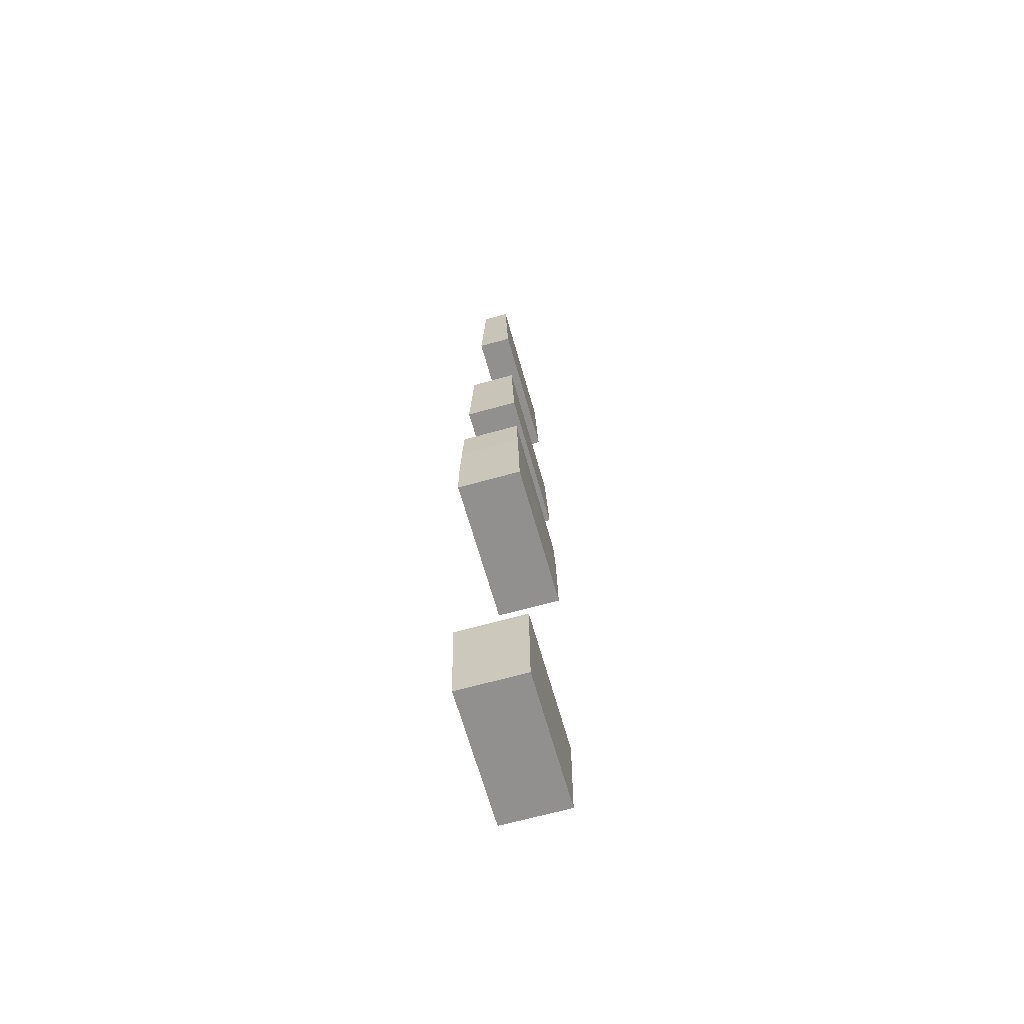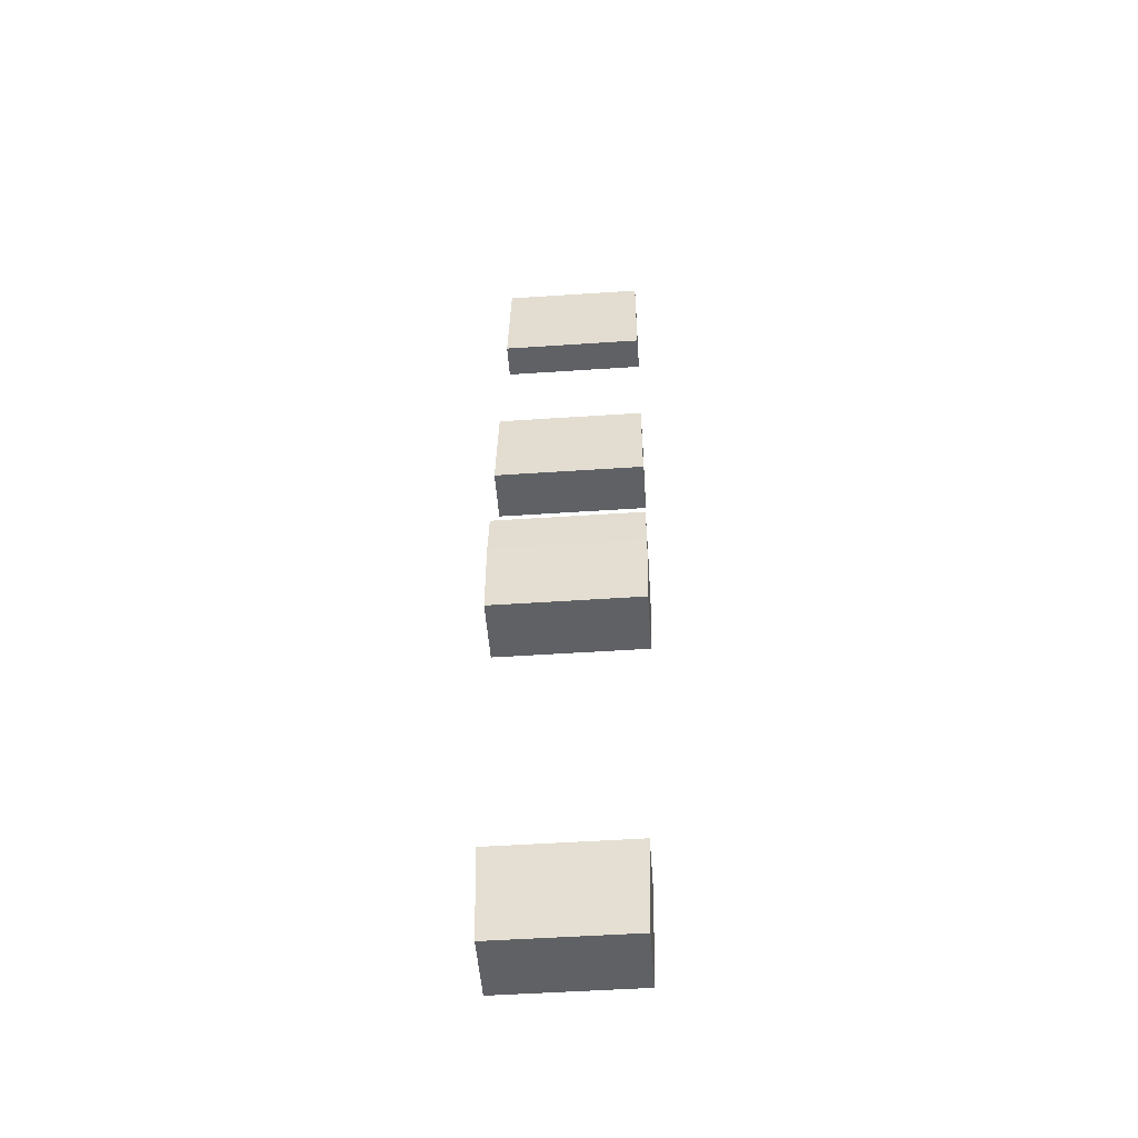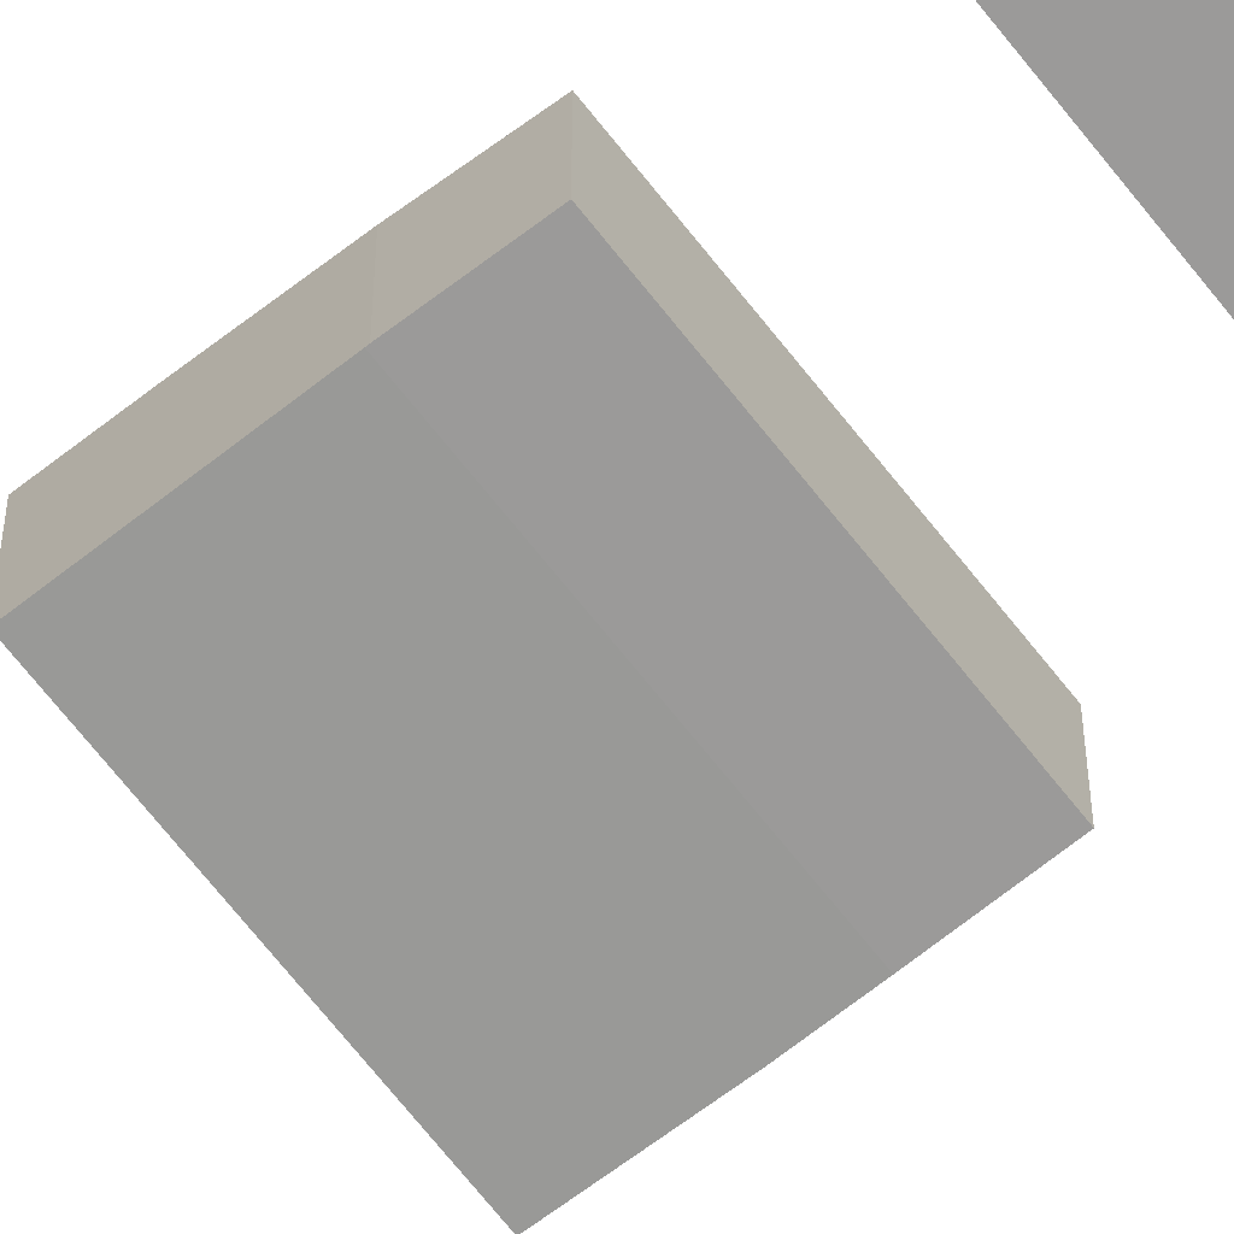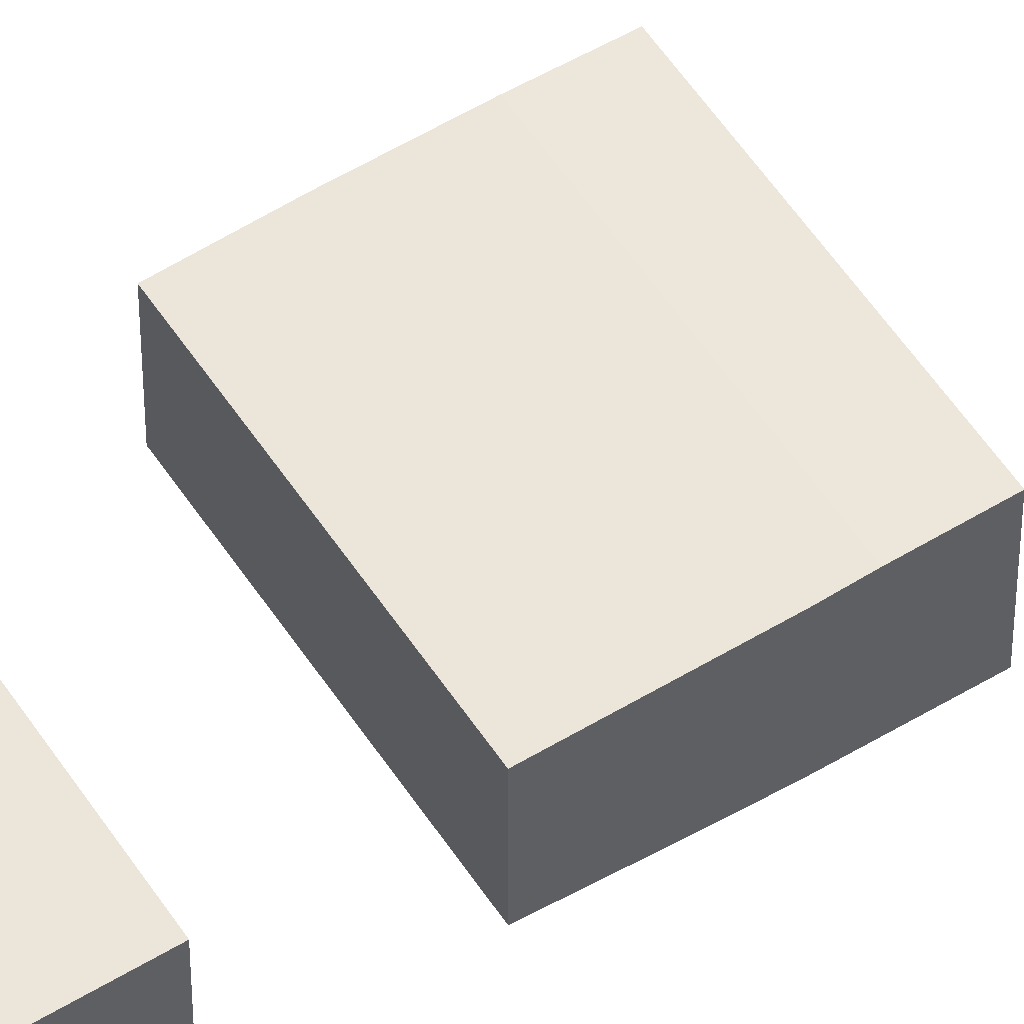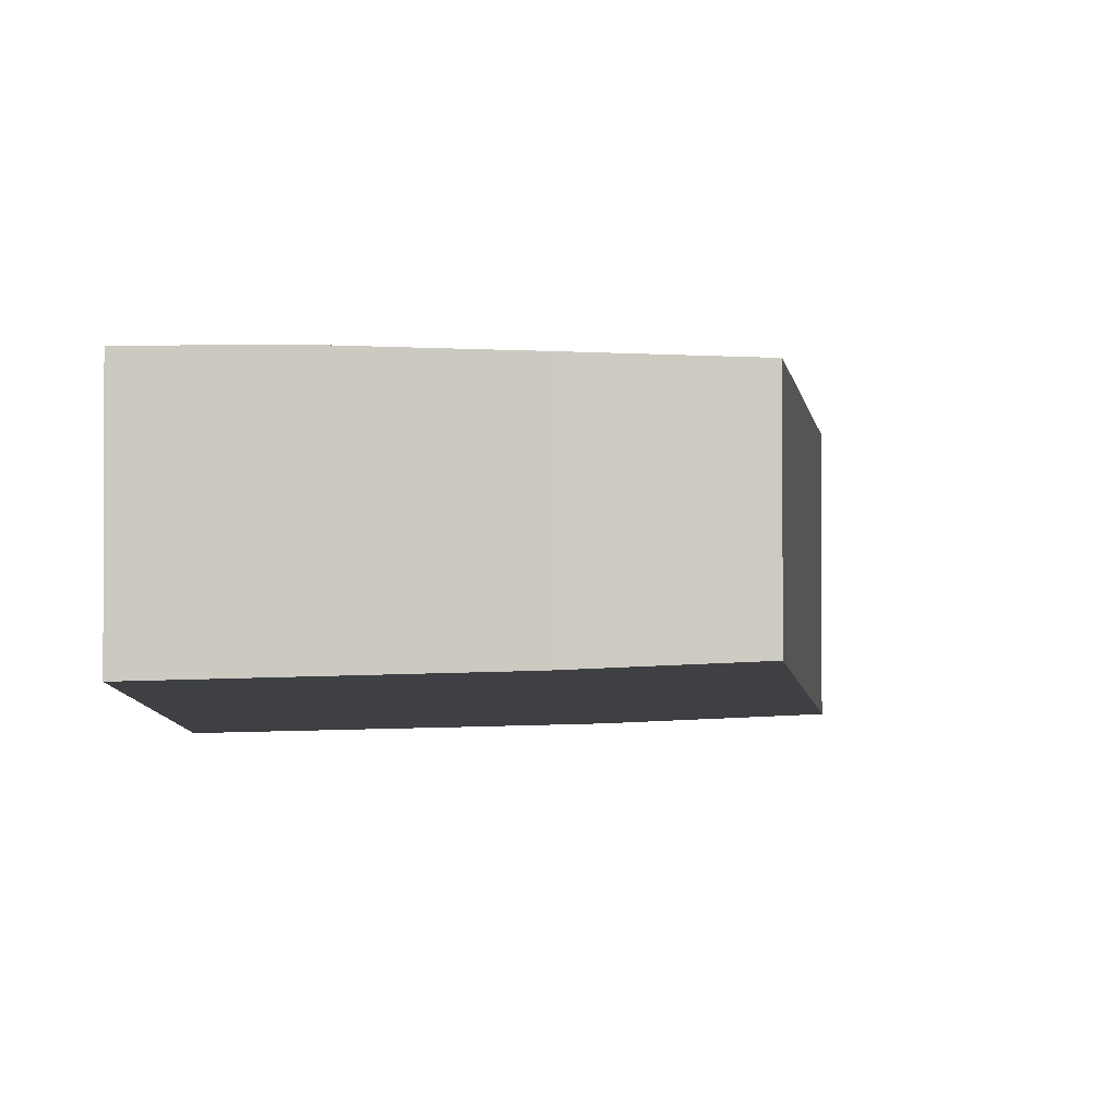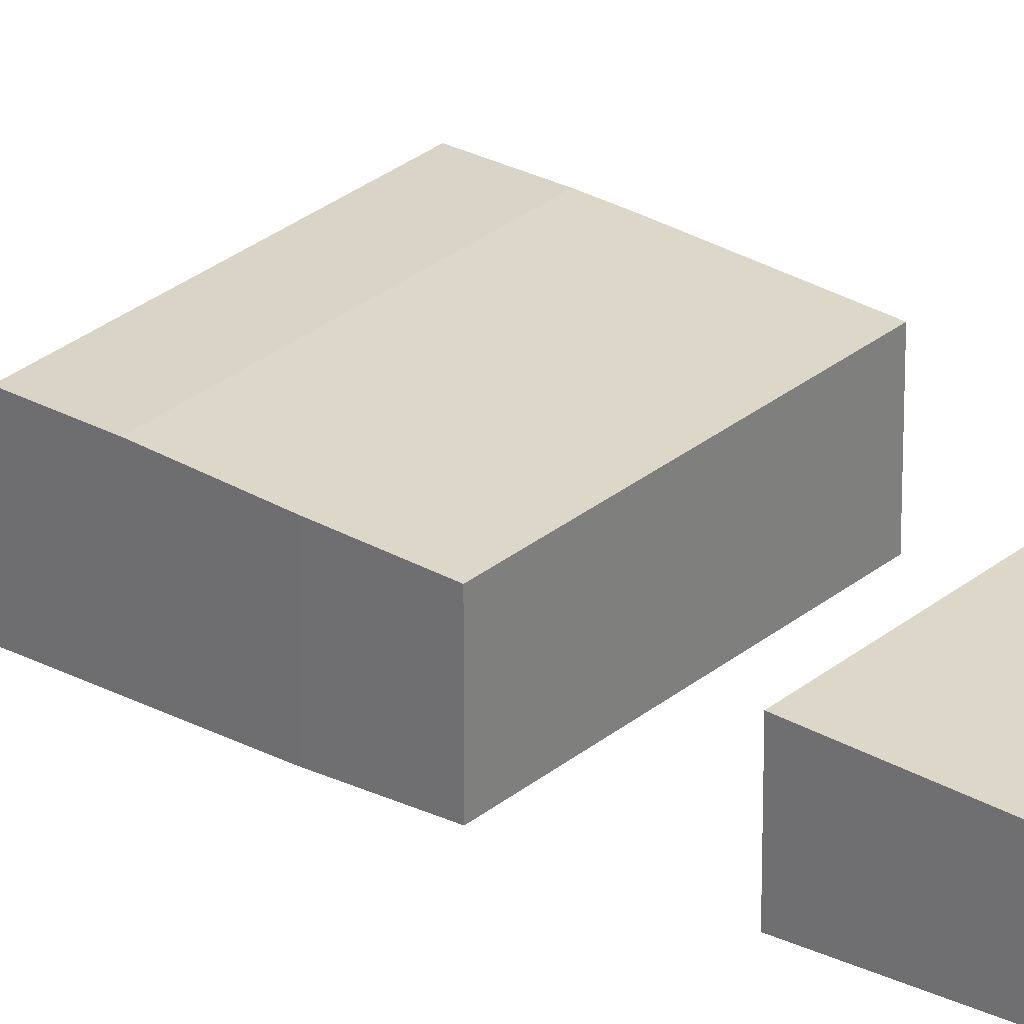
<metadata>
{"format":"obj","ext":"obj","renderer":"f3d","projection":"perspective","resolution":1024,"background":"white","views":[{"elev":-65.7,"azim":-74.3,"up":"+Z"},{"elev":-50.4,"azim":4.2,"up":"+Z"},{"elev":-68.0,"azim":-52.0,"up":"+Y"},{"elev":53.2,"azim":58.0,"up":"+Y"},{"elev":-4.8,"azim":-85.6,"up":"+Y"},{"elev":28.7,"azim":-50.7,"up":"+Y"}]}
</metadata>
<code>
v 3591 -2.761e+04 6208
v 3591 -2.781e+04 6208
v 3591 -2.78e+04 6298
v 3591 -2.78e+04 6435
v 3591 -2.762e+04 6435
v 3126 -2.762e+04 6301
v 3126 -2.78e+04 6301
v 3126 -2.78e+04 6298
v 3126 -2.781e+04 6039
v 3126 -2.761e+04 6039
v 3126 -2.761e+04 6151
v 3589 -2.761e+04 6151
v 3591 -2.761e+04 6208
v 3591 -2.762e+04 6435
v 3129 -2.762e+04 6435
v 3126 -2.762e+04 6301
v 3126 -2.761e+04 6151
v 3126 -2.78e+04 6298
v 3126 -2.78e+04 6301
v 3129 -2.78e+04 6435
v 3591 -2.78e+04 6435
v 3591 -2.78e+04 6298
v 3591 -2.78e+04 6298
v 3591 -2.781e+04 6208
v 3586 -2.781e+04 6039
v 3126 -2.781e+04 6039
v 3126 -2.78e+04 6298
v 3586 -2.761e+04 6039
v 3589 -2.761e+04 6151
v 3126 -2.761e+04 6151
v 3126 -2.761e+04 6039
v 3589 -2.761e+04 6151
v 3586 -2.761e+04 6039
v 3586 -2.781e+04 6039
v 3591 -2.781e+04 6208
v 3591 -2.761e+04 6208
v 3586 -2.781e+04 6039
v 3586 -2.761e+04 6039
v 3126 -2.761e+04 6039
v 3126 -2.781e+04 6039
v 3129 -2.78e+04 6435
v 3129 -2.762e+04 6435
v 3591 -2.762e+04 6435
v 3591 -2.78e+04 6435
v 3129 -2.762e+04 6435
v 3129 -2.78e+04 6435
v 3126 -2.78e+04 6301
v 3126 -2.762e+04 6301
v 3563 -2.783e+04 5116
v 3555 -2.783e+04 4822
v 3147 -2.783e+04 4822
v 3139 -2.783e+04 5116
v 3555 -2.763e+04 4822
v 3563 -2.762e+04 5116
v 3139 -2.762e+04 5116
v 3147 -2.763e+04 4822
v 3147 -2.763e+04 4822
v 3139 -2.762e+04 5116
v 3139 -2.783e+04 5116
v 3147 -2.783e+04 4822
v 3563 -2.762e+04 5116
v 3563 -2.783e+04 5116
v 3139 -2.783e+04 5116
v 3139 -2.762e+04 5116
v 3555 -2.783e+04 4822
v 3555 -2.763e+04 4822
v 3147 -2.763e+04 4822
v 3147 -2.783e+04 4822
v 3563 -2.762e+04 5116
v 3555 -2.763e+04 4822
v 3555 -2.783e+04 4822
v 3563 -2.783e+04 5116
v 3142 -2.764e+04 6970
v 3142 -2.778e+04 6970
v 3135 -2.779e+04 6670
v 3135 -2.763e+04 6670
v 3135 -2.763e+04 6670
v 3135 -2.779e+04 6670
v 3591 -2.779e+04 6670
v 3591 -2.763e+04 6670
v 3135 -2.779e+04 6670
v 3142 -2.778e+04 6970
v 3591 -2.778e+04 6970
v 3591 -2.779e+04 6670
v 3142 -2.778e+04 6970
v 3142 -2.764e+04 6970
v 3591 -2.764e+04 6970
v 3591 -2.778e+04 6970
v 3142 -2.764e+04 6970
v 3135 -2.763e+04 6670
v 3591 -2.763e+04 6670
v 3591 -2.764e+04 6970
v 3591 -2.779e+04 6670
v 3591 -2.778e+04 6970
v 3591 -2.764e+04 6970
v 3591 -2.763e+04 6670
v 3161 -2.767e+04 7752
v 3153 -2.766e+04 7415
v 3591 -2.766e+04 7415
v 3591 -2.767e+04 7752
v 3153 -2.766e+04 7415
v 3153 -2.776e+04 7415
v 3591 -2.776e+04 7415
v 3591 -2.766e+04 7415
v 3153 -2.776e+04 7415
v 3161 -2.775e+04 7752
v 3591 -2.775e+04 7752
v 3591 -2.776e+04 7415
v 3161 -2.775e+04 7752
v 3161 -2.767e+04 7752
v 3591 -2.767e+04 7752
v 3591 -2.775e+04 7752
v 3161 -2.775e+04 7752
v 3153 -2.776e+04 7415
v 3153 -2.766e+04 7415
v 3161 -2.767e+04 7752
v 3591 -2.766e+04 7415
v 3591 -2.776e+04 7415
v 3591 -2.775e+04 7752
v 3591 -2.767e+04 7752
f 119 117 120
f 119 118 117
f 115 113 116
f 115 114 113
f 111 109 112
f 111 110 109
f 107 105 108
f 107 106 105
f 103 101 104
f 103 102 101
f 99 97 100
f 99 98 97
f 95 93 96
f 95 94 93
f 91 89 92
f 91 90 89
f 87 85 88
f 87 86 85
f 83 81 84
f 83 82 81
f 79 77 80
f 79 78 77
f 75 73 76
f 75 74 73
f 71 69 72
f 71 70 69
f 67 65 68
f 67 66 65
f 63 61 64
f 63 62 61
f 59 57 60
f 59 58 57
f 55 53 56
f 55 54 53
f 51 49 52
f 51 50 49
f 47 45 48
f 47 46 45
f 43 41 44
f 43 42 41
f 39 37 40
f 39 38 37
f 32 36 33
f 36 35 33
f 35 34 33
f 30 28 31
f 30 29 28
f 23 25 24
f 23 27 25
f 27 26 25
f 21 20 22
f 20 19 22
f 19 18 22
f 13 12 14
f 12 15 14
f 12 17 15
f 17 16 15
f 6 8 7
f 6 11 8
f 11 10 8
f 10 9 8
f 4 3 5
f 3 2 5
f 2 1 5

</code>
